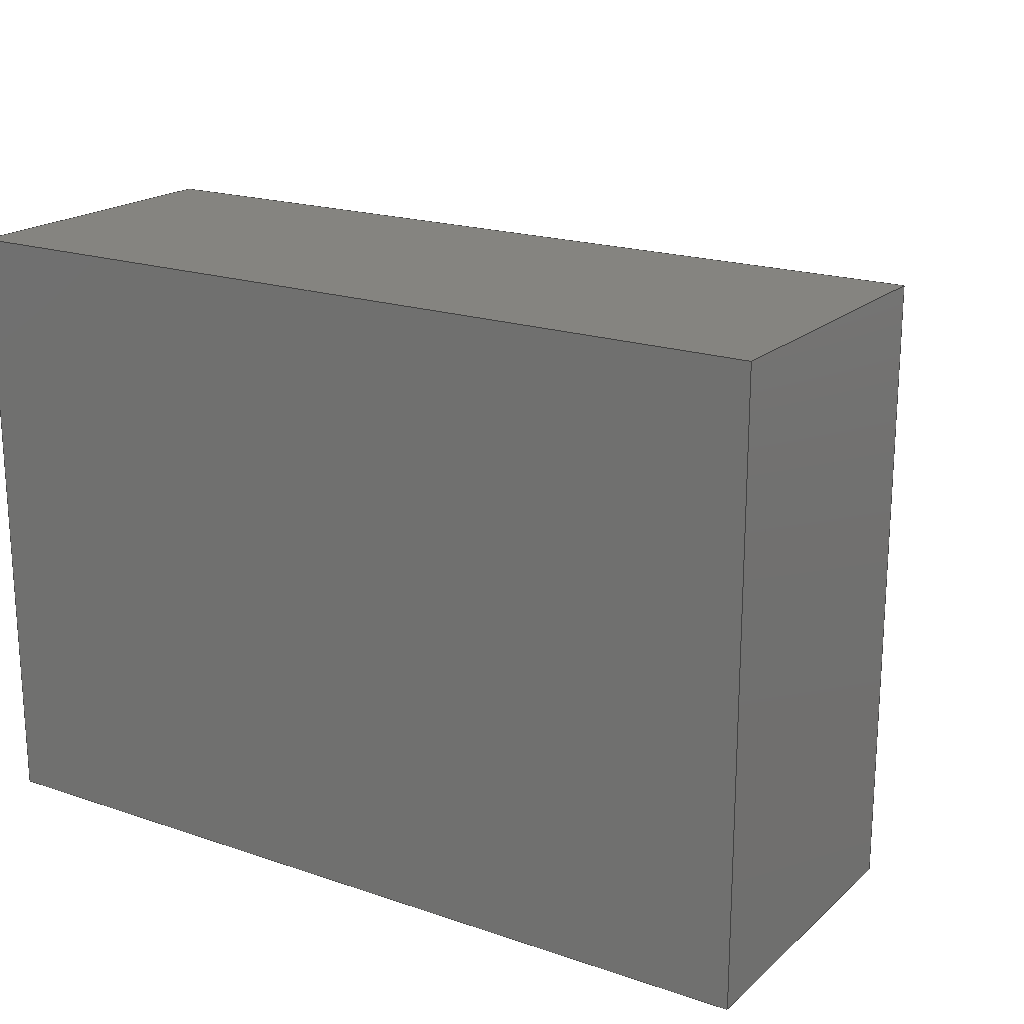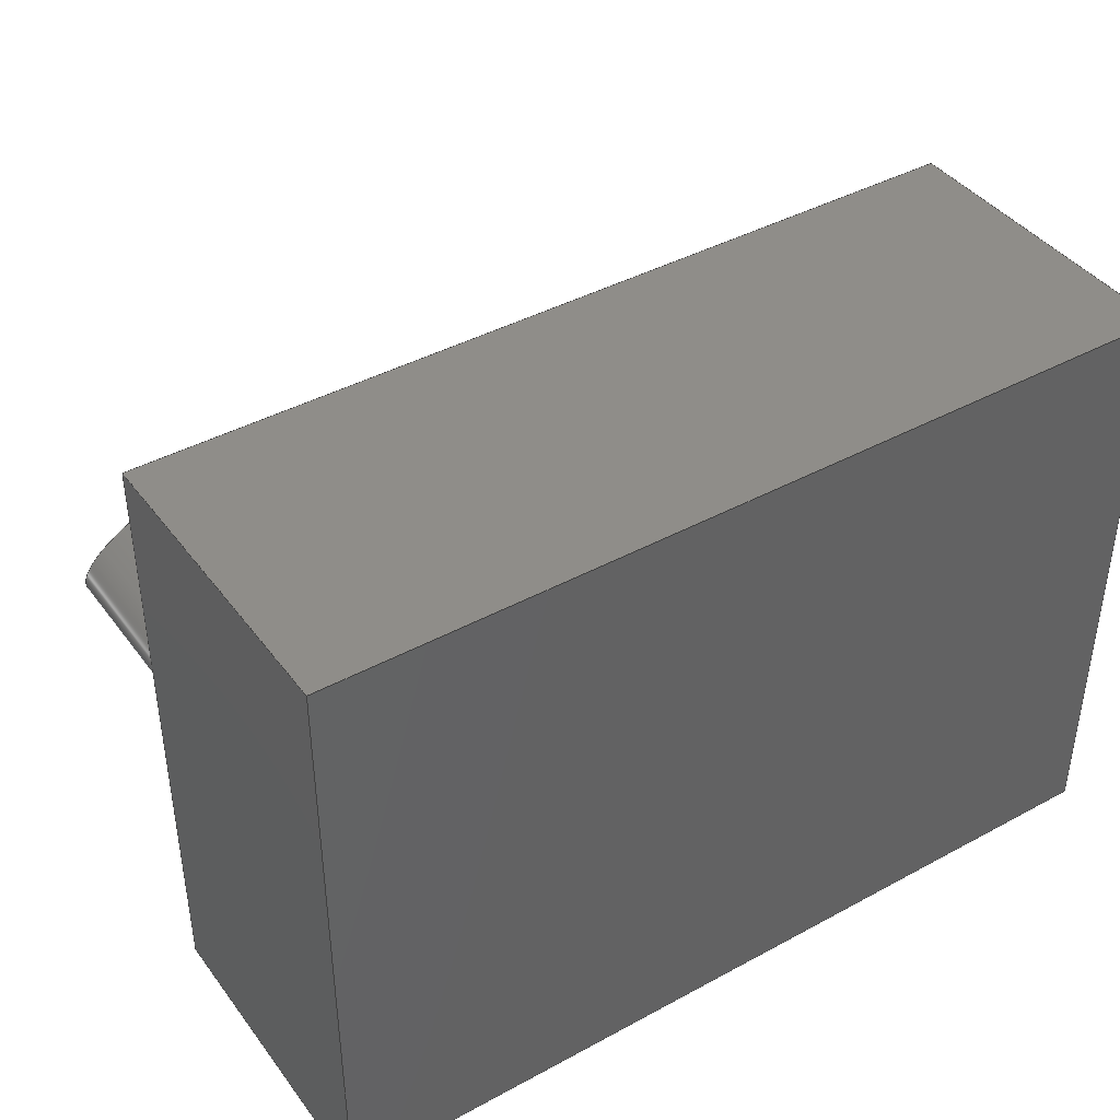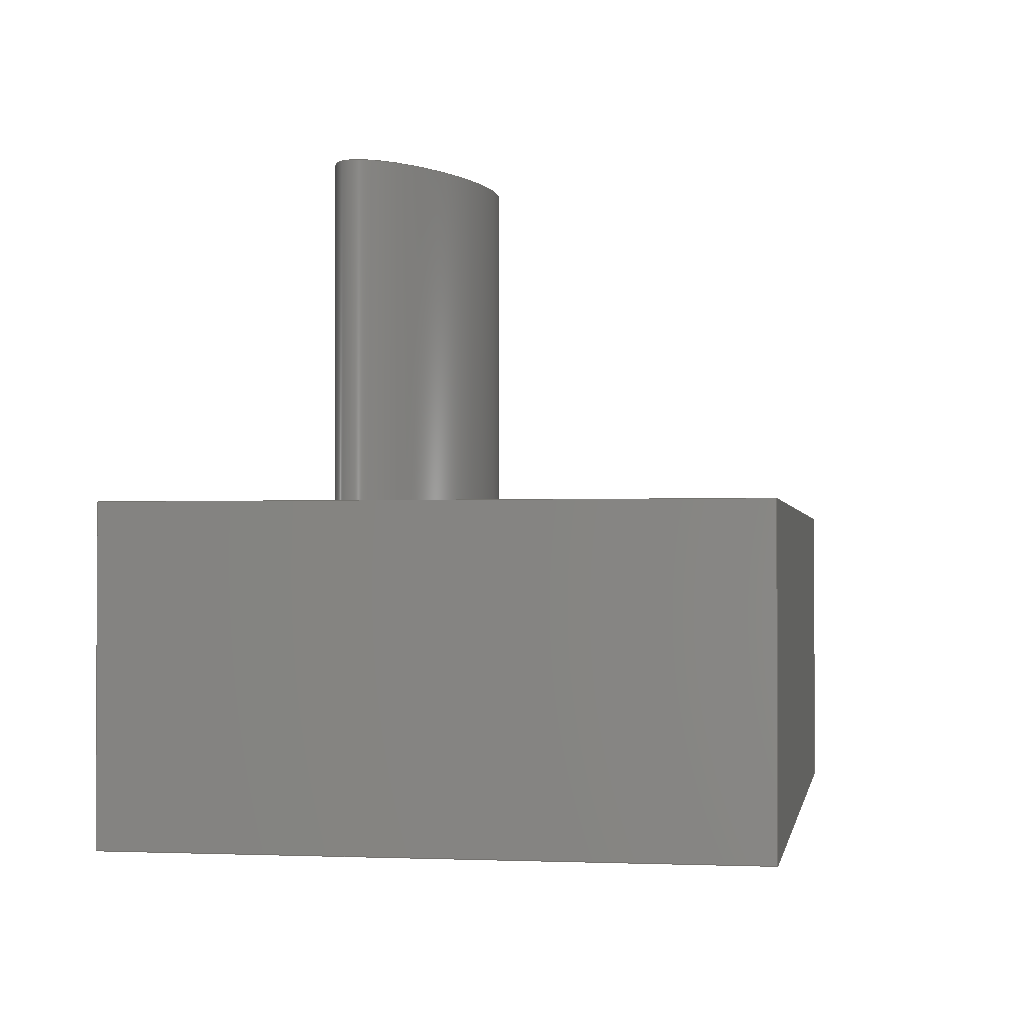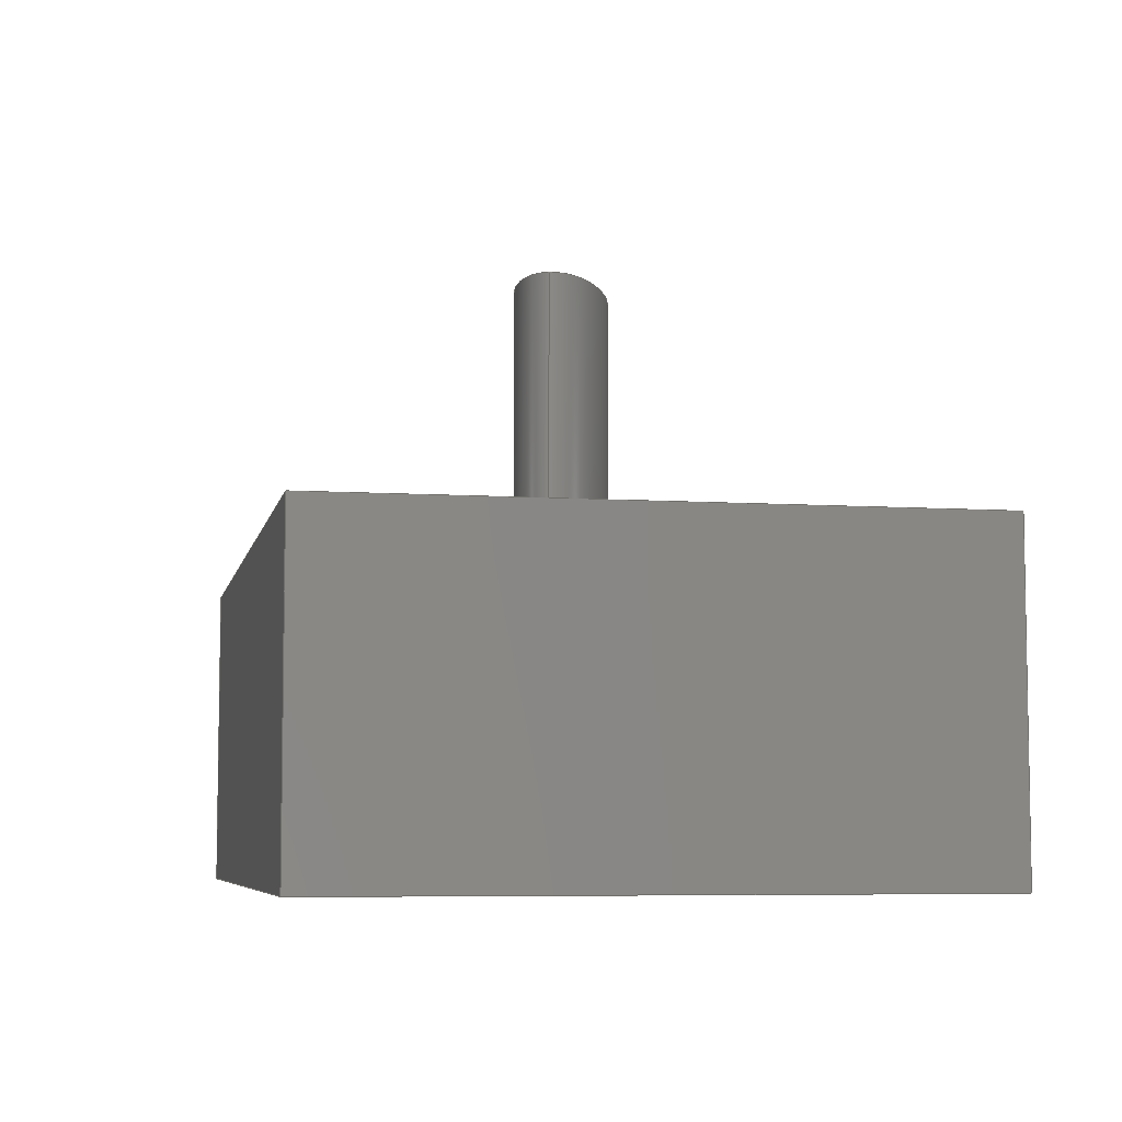
<metadata>
{"format":"step","ext":"step","renderer":"f3d","projection":"perspective","resolution":1024,"background":"white","views":[{"elev":19.3,"azim":-147.4,"up":"+Y"},{"elev":41.3,"azim":146.6,"up":"+Y"},{"elev":-1.4,"azim":99.8,"up":"+Z"},{"elev":-6.5,"azim":-101.2,"up":"+Z"}]}
</metadata>
<code>
ISO-10303-21;
DATA;
#1=PROPERTY_DEFINITION_REPRESENTATION(#5,#3);
#2=PROPERTY_DEFINITION_REPRESENTATION(#6,#4);
#3=REPRESENTATION('',(#7),#258);
#4=REPRESENTATION('',(#8),#258);
#5=PROPERTY_DEFINITION('pmi validation property','',#268);
#6=PROPERTY_DEFINITION('pmi validation property','',#268);
#7=VALUE_REPRESENTATION_ITEM('number of annotations',COUNT_MEASURE(0));
#8=VALUE_REPRESENTATION_ITEM('number of views',COUNT_MEASURE(0));
#9=ADVANCED_BREP_SHAPE_REPRESENTATION('',(#41),#258);
#10=LINE('',#230,#22);
#11=LINE('',#233,#23);
#12=LINE('',#235,#24);
#13=LINE('',#237,#25);
#14=LINE('',#239,#26);
#15=LINE('',#241,#27);
#16=LINE('',#243,#28);
#17=LINE('',#245,#29);
#18=LINE('',#247,#30);
#19=LINE('',#249,#31);
#20=LINE('',#251,#32);
#21=LINE('',#252,#33);
#22=VECTOR('',#163,1);
#23=VECTOR('',#164,1);
#24=VECTOR('',#165,1);
#25=VECTOR('',#166,1);
#26=VECTOR('',#169,1);
#27=VECTOR('',#170,1);
#28=VECTOR('',#171,1);
#29=VECTOR('',#174,1);
#30=VECTOR('',#175,1);
#31=VECTOR('',#176,1);
#32=VECTOR('',#179,1);
#33=VECTOR('',#180,1);
#34=PLANE('',#147);
#35=PLANE('',#148);
#36=PLANE('',#149);
#37=PLANE('',#150);
#38=PLANE('',#151);
#39=PLANE('',#152);
#40=CLOSED_SHELL('',(#115,#116,#117,#118,#119,#120));
#41=MANIFOLD_SOLID_BREP('Part 1',#40);
#42=SHAPE_REPRESENTATION_RELATIONSHIP('','',#141,#44);
#43=SHAPE_REPRESENTATION_RELATIONSHIP('','',#142,#9);
#44=MANIFOLD_SURFACE_SHAPE_REPRESENTATION('',(#138),#257);
#45=ORIENTED_EDGE('',*,*,#71,.T.);
#46=ORIENTED_EDGE('',*,*,#72,.F.);
#47=ORIENTED_EDGE('',*,*,#73,.F.);
#48=ORIENTED_EDGE('',*,*,#74,.F.);
#49=ORIENTED_EDGE('',*,*,#75,.T.);
#50=ORIENTED_EDGE('',*,*,#76,.T.);
#51=ORIENTED_EDGE('',*,*,#77,.T.);
#52=ORIENTED_EDGE('',*,*,#78,.F.);
#53=ORIENTED_EDGE('',*,*,#79,.F.);
#54=ORIENTED_EDGE('',*,*,#74,.T.);
#55=ORIENTED_EDGE('',*,*,#80,.T.);
#56=ORIENTED_EDGE('',*,*,#81,.F.);
#57=ORIENTED_EDGE('',*,*,#82,.F.);
#58=ORIENTED_EDGE('',*,*,#78,.T.);
#59=ORIENTED_EDGE('',*,*,#83,.F.);
#60=ORIENTED_EDGE('',*,*,#76,.F.);
#61=ORIENTED_EDGE('',*,*,#84,.T.);
#62=ORIENTED_EDGE('',*,*,#81,.T.);
#63=ORIENTED_EDGE('',*,*,#75,.F.);
#64=ORIENTED_EDGE('',*,*,#79,.T.);
#65=ORIENTED_EDGE('',*,*,#82,.T.);
#66=ORIENTED_EDGE('',*,*,#84,.F.);
#67=ORIENTED_EDGE('',*,*,#73,.T.);
#68=ORIENTED_EDGE('',*,*,#83,.T.);
#69=ORIENTED_EDGE('',*,*,#80,.F.);
#70=ORIENTED_EDGE('',*,*,#77,.F.);
#71=EDGE_CURVE('',#85,#85,#95,.T.);
#72=EDGE_CURVE('',#86,#86,#96,.T.);
#73=EDGE_CURVE('',#87,#88,#10,.T.);
#74=EDGE_CURVE('',#89,#87,#11,.T.);
#75=EDGE_CURVE('',#89,#90,#12,.T.);
#76=EDGE_CURVE('',#90,#88,#13,.T.);
#77=EDGE_CURVE('',#87,#91,#14,.T.);
#78=EDGE_CURVE('',#92,#91,#15,.T.);
#79=EDGE_CURVE('',#89,#92,#16,.T.);
#80=EDGE_CURVE('',#91,#93,#17,.T.);
#81=EDGE_CURVE('',#94,#93,#18,.T.);
#82=EDGE_CURVE('',#92,#94,#19,.T.);
#83=EDGE_CURVE('',#88,#93,#20,.T.);
#84=EDGE_CURVE('',#90,#94,#21,.T.);
#85=VERTEX_POINT('',#225);
#86=VERTEX_POINT('',#227);
#87=VERTEX_POINT('',#231);
#88=VERTEX_POINT('',#232);
#89=VERTEX_POINT('',#234);
#90=VERTEX_POINT('',#236);
#91=VERTEX_POINT('',#240);
#92=VERTEX_POINT('',#242);
#93=VERTEX_POINT('',#246);
#94=VERTEX_POINT('',#248);
#95=ELLIPSE('',#144,0.01111,0.004035);
#96=ELLIPSE('',#145,0.01111,0.004035);
#97=EDGE_LOOP('',(#45));
#98=EDGE_LOOP('',(#46));
#99=EDGE_LOOP('',(#47,#48,#49,#50));
#100=EDGE_LOOP('',(#51,#52,#53,#54));
#101=EDGE_LOOP('',(#55,#56,#57,#58));
#102=EDGE_LOOP('',(#59,#60,#61,#62));
#103=EDGE_LOOP('',(#63,#64,#65,#66));
#104=EDGE_LOOP('',(#67,#68,#69,#70));
#105=FACE_BOUND('',#97,.T.);
#106=FACE_BOUND('',#98,.T.);
#107=FACE_BOUND('',#99,.T.);
#108=FACE_BOUND('',#100,.T.);
#109=FACE_BOUND('',#101,.T.);
#110=FACE_BOUND('',#102,.T.);
#111=FACE_BOUND('',#103,.T.);
#112=FACE_BOUND('',#104,.T.);
#113=B_SPLINE_SURFACE_WITH_KNOTS('',3,1,((#186,#187),(#188,#189),(#190,
#191),(#192,#193),(#194,#195),(#196,#197),(#198,#199),(#200,#201),(#202,
#203),(#204,#205),(#206,#207),(#208,#209),(#210,#211),(#212,#213),(#214,
#215),(#216,#217),(#218,#219),(#220,#221),(#222,#223)),
 .SURF_OF_LINEAR_EXTRUSION.,.T.,.F.,.F.,(1,1,1,1,1,1,1,1,1,1,1,1,1,1,1,
1,1,1,1,1,1,1,1),(2,2),(-1.178,-0.7854,-0.3927,
2.15e-16,0.3927,0.7854,1.178,
1.571,1.963,2.356,2.749,3.142,
3.534,3.927,4.32,4.712,5.105,
5.498,5.89,6.283,6.676,7.069,
7.461),(0,1),.UNSPECIFIED.);
#114=ADVANCED_FACE('',(#105,#106),#113,.T.);
#115=ADVANCED_FACE('',(#107),#34,.T.);
#116=ADVANCED_FACE('',(#108),#35,.F.);
#117=ADVANCED_FACE('',(#109),#36,.F.);
#118=ADVANCED_FACE('',(#110),#37,.T.);
#119=ADVANCED_FACE('',(#111),#38,.T.);
#120=ADVANCED_FACE('',(#112),#39,.F.);
#121=OPEN_SHELL('',(#114));
#122=STYLED_ITEM('',(#124),#138);
#123=STYLED_ITEM('',(#125),#41);
#124=PRESENTATION_STYLE_ASSIGNMENT((#126));
#125=PRESENTATION_STYLE_ASSIGNMENT((#127));
#126=SURFACE_STYLE_USAGE(.BOTH.,#128);
#127=SURFACE_STYLE_USAGE(.BOTH.,#129);
#128=SURFACE_SIDE_STYLE('',(#130));
#129=SURFACE_SIDE_STYLE('',(#131));
#130=SURFACE_STYLE_FILL_AREA(#132);
#131=SURFACE_STYLE_FILL_AREA(#133);
#132=FILL_AREA_STYLE('',(#134));
#133=FILL_AREA_STYLE('',(#135));
#134=FILL_AREA_STYLE_COLOUR('',#136);
#135=FILL_AREA_STYLE_COLOUR('',#137);
#136=COLOUR_RGB('',0.6471,0.6471,0.6471);
#137=COLOUR_RGB('',0.6157,0.8118,0.9294);
#138=SHELL_BASED_SURFACE_MODEL('',(#121));
#139=SHAPE_DEFINITION_REPRESENTATION(#267,#141);
#140=SHAPE_DEFINITION_REPRESENTATION(#268,#142);
#141=SHAPE_REPRESENTATION('Surface 1',(#143),#257);
#142=SHAPE_REPRESENTATION('Part 1',(#146),#258);
#143=AXIS2_PLACEMENT_3D('',#185,#153,#154);
#144=AXIS2_PLACEMENT_3D('',#224,#155,#156);
#145=AXIS2_PLACEMENT_3D('',#226,#157,#158);
#146=AXIS2_PLACEMENT_3D('',#228,#159,#160);
#147=AXIS2_PLACEMENT_3D('',#229,#161,#162);
#148=AXIS2_PLACEMENT_3D('',#238,#167,#168);
#149=AXIS2_PLACEMENT_3D('',#244,#172,#173);
#150=AXIS2_PLACEMENT_3D('',#250,#177,#178);
#151=AXIS2_PLACEMENT_3D('',#253,#181,#182);
#152=AXIS2_PLACEMENT_3D('',#254,#183,#184);
#153=DIRECTION('',(0,0,1));
#154=DIRECTION('',(1,0,0));
#155=DIRECTION('',(0,0,1));
#156=DIRECTION('',(-0.9581,0.2865,0));
#157=DIRECTION('',(0,0,1));
#158=DIRECTION('',(-0.9581,0.2865,0));
#159=DIRECTION('',(0,0,1));
#160=DIRECTION('',(1,0,0));
#161=DIRECTION('',(1,0,0));
#162=DIRECTION('',(0,0,-1));
#163=DIRECTION('',(0,-1,0));
#164=DIRECTION('',(0,0,-1));
#165=DIRECTION('',(0,-1,0));
#166=DIRECTION('',(0,0,-1));
#167=DIRECTION('',(0,-1,0));
#168=DIRECTION('',(0,0,-1));
#169=DIRECTION('',(-1,0,0));
#170=DIRECTION('',(0,0,-1));
#171=DIRECTION('',(-1,0,0));
#172=DIRECTION('',(1,0,0));
#173=DIRECTION('',(0,0,-1));
#174=DIRECTION('',(0,-1,0));
#175=DIRECTION('',(0,0,-1));
#176=DIRECTION('',(0,-1,0));
#177=DIRECTION('',(0,-1,0));
#178=DIRECTION('',(0,0,-1));
#179=DIRECTION('',(-1,0,0));
#180=DIRECTION('',(-1,0,0));
#181=DIRECTION('',(0,0,1));
#182=DIRECTION('',(1,0,0));
#183=DIRECTION('',(0,0,1));
#184=DIRECTION('',(1,0,0));
#185=CARTESIAN_POINT('',(0,0,0));
#186=CARTESIAN_POINT('',(0.005225,-0.02048,0.0254));
#187=CARTESIAN_POINT('',(0.005225,-0.02048,0.0508));
#188=CARTESIAN_POINT('',(0.00394,-0.02175,0.0254));
#189=CARTESIAN_POINT('',(0.00394,-0.02175,0.0508));
#190=CARTESIAN_POINT('',(0.004317,-0.02352,0.0254));
#191=CARTESIAN_POINT('',(0.004317,-0.02352,0.0508));
#192=CARTESIAN_POINT('',(0.006299,-0.02551,0.0254));
#193=CARTESIAN_POINT('',(0.006299,-0.02551,0.0508));
#194=CARTESIAN_POINT('',(0.009585,-0.02743,0.0254));
#195=CARTESIAN_POINT('',(0.009585,-0.02743,0.0508));
#196=CARTESIAN_POINT('',(0.01367,-0.02899,0.0254));
#197=CARTESIAN_POINT('',(0.01367,-0.02899,0.0508));
#198=CARTESIAN_POINT('',(0.01794,-0.02993,0.0254));
#199=CARTESIAN_POINT('',(0.01794,-0.02993,0.0508));
#200=CARTESIAN_POINT('',(0.02174,-0.03013,0.0254));
#201=CARTESIAN_POINT('',(0.02174,-0.03013,0.0508));
#202=CARTESIAN_POINT('',(0.0245,-0.02955,0.0254));
#203=CARTESIAN_POINT('',(0.0245,-0.02955,0.0508));
#204=CARTESIAN_POINT('',(0.02578,-0.02828,0.0254));
#205=CARTESIAN_POINT('',(0.02578,-0.02828,0.0508));
#206=CARTESIAN_POINT('',(0.0254,-0.02652,0.0254));
#207=CARTESIAN_POINT('',(0.0254,-0.02652,0.0508));
#208=CARTESIAN_POINT('',(0.02342,-0.02452,0.0254));
#209=CARTESIAN_POINT('',(0.02342,-0.02452,0.0508));
#210=CARTESIAN_POINT('',(0.02014,-0.0226,0.0254));
#211=CARTESIAN_POINT('',(0.02014,-0.0226,0.0508));
#212=CARTESIAN_POINT('',(0.01605,-0.02105,0.0254));
#213=CARTESIAN_POINT('',(0.01605,-0.02105,0.0508));
#214=CARTESIAN_POINT('',(0.01178,-0.0201,0.0254));
#215=CARTESIAN_POINT('',(0.01178,-0.0201,0.0508));
#216=CARTESIAN_POINT('',(0.007977,-0.0199,0.0254));
#217=CARTESIAN_POINT('',(0.007977,-0.0199,0.0508));
#218=CARTESIAN_POINT('',(0.005225,-0.02048,0.0254));
#219=CARTESIAN_POINT('',(0.005225,-0.02048,0.0508));
#220=CARTESIAN_POINT('',(0.00394,-0.02175,0.0254));
#221=CARTESIAN_POINT('',(0.00394,-0.02175,0.0508));
#222=CARTESIAN_POINT('',(0.004317,-0.02352,0.0254));
#223=CARTESIAN_POINT('',(0.004317,-0.02352,0.0508));
#224=CARTESIAN_POINT('',(0.01486,-0.02502,0.0254));
#225=CARTESIAN_POINT('',(0.004217,-0.02184,0.0254));
#226=CARTESIAN_POINT('',(0.01486,-0.02502,0.0508));
#227=CARTESIAN_POINT('',(0.004217,-0.02184,0.0508));
#228=CARTESIAN_POINT('',(0,0,0));
#229=CARTESIAN_POINT('',(0.03037,-0.0211,0.0254));
#230=CARTESIAN_POINT('',(0.03037,-0.0211,0));
#231=CARTESIAN_POINT('',(0.03037,0.003554,0));
#232=CARTESIAN_POINT('',(0.03037,-0.04576,0));
#233=CARTESIAN_POINT('',(0.03037,0.003554,0.0254));
#234=CARTESIAN_POINT('',(0.03037,0.003554,0.0254));
#235=CARTESIAN_POINT('',(0.03037,-0.0211,0.0254));
#236=CARTESIAN_POINT('',(0.03037,-0.04576,0.0254));
#237=CARTESIAN_POINT('',(0.03037,-0.04576,0.0254));
#238=CARTESIAN_POINT('',(-0.004668,0.003554,0.0254));
#239=CARTESIAN_POINT('',(-0.004668,0.003554,0));
#240=CARTESIAN_POINT('',(-0.03971,0.003554,0));
#241=CARTESIAN_POINT('',(-0.03971,0.003554,0.0254));
#242=CARTESIAN_POINT('',(-0.03971,0.003554,0.0254));
#243=CARTESIAN_POINT('',(-0.004668,0.003554,0.0254));
#244=CARTESIAN_POINT('',(-0.03971,-0.0211,0.0254));
#245=CARTESIAN_POINT('',(-0.03971,-0.0211,0));
#246=CARTESIAN_POINT('',(-0.03971,-0.04576,0));
#247=CARTESIAN_POINT('',(-0.03971,-0.04576,0.0254));
#248=CARTESIAN_POINT('',(-0.03971,-0.04576,0.0254));
#249=CARTESIAN_POINT('',(-0.03971,-0.0211,0.0254));
#250=CARTESIAN_POINT('',(-0.004668,-0.04576,0.0254));
#251=CARTESIAN_POINT('',(-0.004668,-0.04576,0));
#252=CARTESIAN_POINT('',(-0.004668,-0.04576,0.0254));
#253=CARTESIAN_POINT('',(-0.004668,-0.0211,0.0254));
#254=CARTESIAN_POINT('',(-0.004668,-0.0211,0));
#255=MECHANICAL_DESIGN_GEOMETRIC_PRESENTATION_REPRESENTATION('',(#122),
#257);
#256=MECHANICAL_DESIGN_GEOMETRIC_PRESENTATION_REPRESENTATION('',(#123),
#258);
#257=(
GEOMETRIC_REPRESENTATION_CONTEXT(3)
GLOBAL_UNCERTAINTY_ASSIGNED_CONTEXT((#259))
GLOBAL_UNIT_ASSIGNED_CONTEXT((#265,#263,#261))
REPRESENTATION_CONTEXT('Surface 1','TOP_LEVEL_ASSEMBLY_PART')
);
#258=(
GEOMETRIC_REPRESENTATION_CONTEXT(3)
GLOBAL_UNCERTAINTY_ASSIGNED_CONTEXT((#260))
GLOBAL_UNIT_ASSIGNED_CONTEXT((#266,#264,#262))
REPRESENTATION_CONTEXT('Part 1','TOP_LEVEL_ASSEMBLY_PART')
);
#259=UNCERTAINTY_MEASURE_WITH_UNIT(LENGTH_MEASURE(5e-06),#265,
'DISTANCE_ACCURACY_VALUE','Maximum Tolerance applied to model');
#260=UNCERTAINTY_MEASURE_WITH_UNIT(LENGTH_MEASURE(5e-06),#266,
'DISTANCE_ACCURACY_VALUE','Maximum Tolerance applied to model');
#261=(
NAMED_UNIT(*)
SI_UNIT($,.STERADIAN.)
SOLID_ANGLE_UNIT()
);
#262=(
NAMED_UNIT(*)
SI_UNIT($,.STERADIAN.)
SOLID_ANGLE_UNIT()
);
#263=(
NAMED_UNIT(*)
PLANE_ANGLE_UNIT()
SI_UNIT($,.RADIAN.)
);
#264=(
NAMED_UNIT(*)
PLANE_ANGLE_UNIT()
SI_UNIT($,.RADIAN.)
);
#265=(
LENGTH_UNIT()
NAMED_UNIT(*)
SI_UNIT($,.METRE.)
);
#266=(
LENGTH_UNIT()
NAMED_UNIT(*)
SI_UNIT($,.METRE.)
);
#267=PRODUCT_DEFINITION_SHAPE('','',#269);
#268=PRODUCT_DEFINITION_SHAPE('','',#270);
#269=PRODUCT_DEFINITION('','',#273,#271);
#270=PRODUCT_DEFINITION('','',#274,#272);
#271=PRODUCT_DEFINITION_CONTEXT('',#285,'design');
#272=PRODUCT_DEFINITION_CONTEXT('',#286,'design');
#273=PRODUCT_DEFINITION_FORMATION_WITH_SPECIFIED_SOURCE('','',#277,
 .NOT_KNOWN.);
#274=PRODUCT_DEFINITION_FORMATION_WITH_SPECIFIED_SOURCE('','',#278,
 .NOT_KNOWN.);
#275=PRODUCT_RELATED_PRODUCT_CATEGORY('','',(#277));
#276=PRODUCT_RELATED_PRODUCT_CATEGORY('','',(#278));
#277=PRODUCT('Surface 1','Surface 1','Surface 1',(#281));
#278=PRODUCT('Part 1','Part 1','Part 1',(#282));
#279=PRODUCT_CATEGORY('','');
#280=PRODUCT_CATEGORY('','');
#281=PRODUCT_CONTEXT('',#285,'mechanical');
#282=PRODUCT_CONTEXT('',#286,'mechanical');
#283=APPLICATION_PROTOCOL_DEFINITION('international standard',
'automotive_design',2010,#285);
#284=APPLICATION_PROTOCOL_DEFINITION('international standard',
'automotive_design',2010,#286);
#285=APPLICATION_CONTEXT(
'core data for automotive mechanical design processes');
#286=APPLICATION_CONTEXT(
'core data for automotive mechanical design processes');
ENDSEC;
END-ISO-10303-21;

</code>
